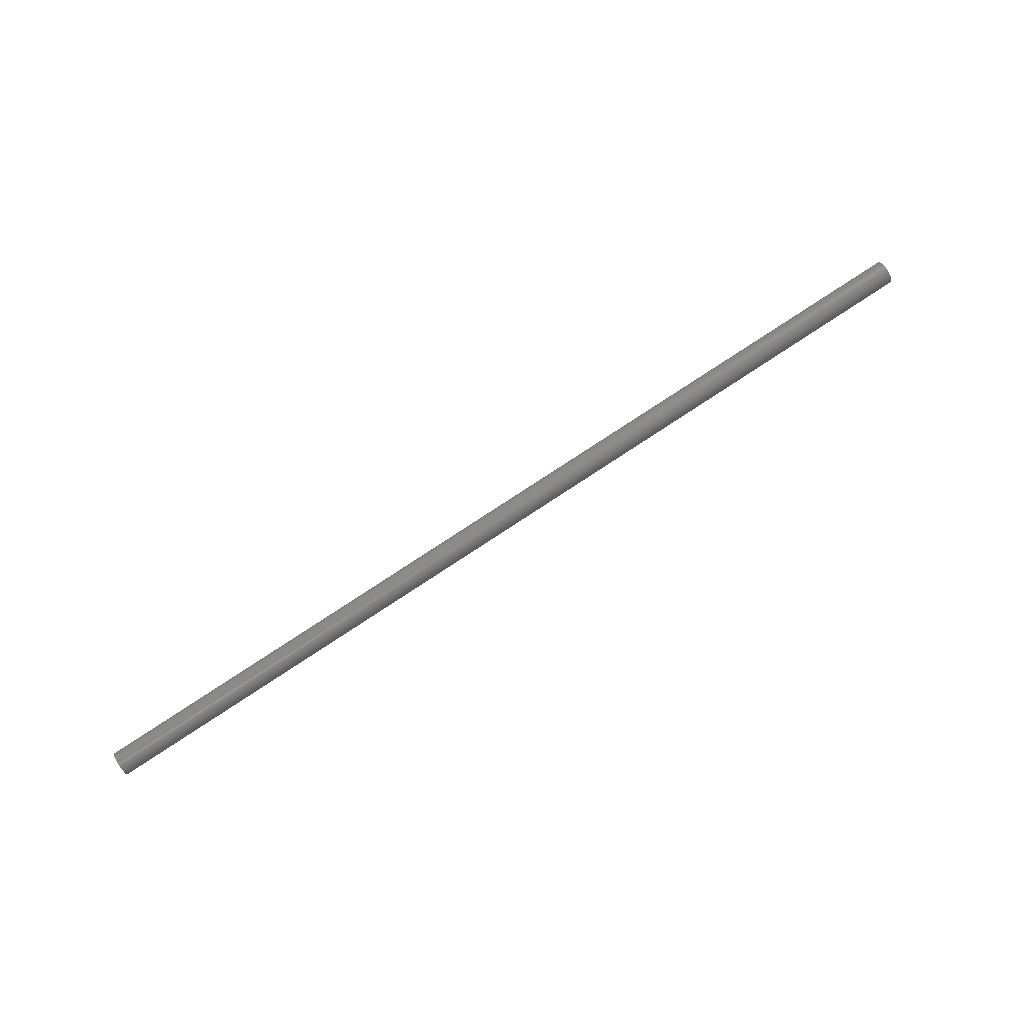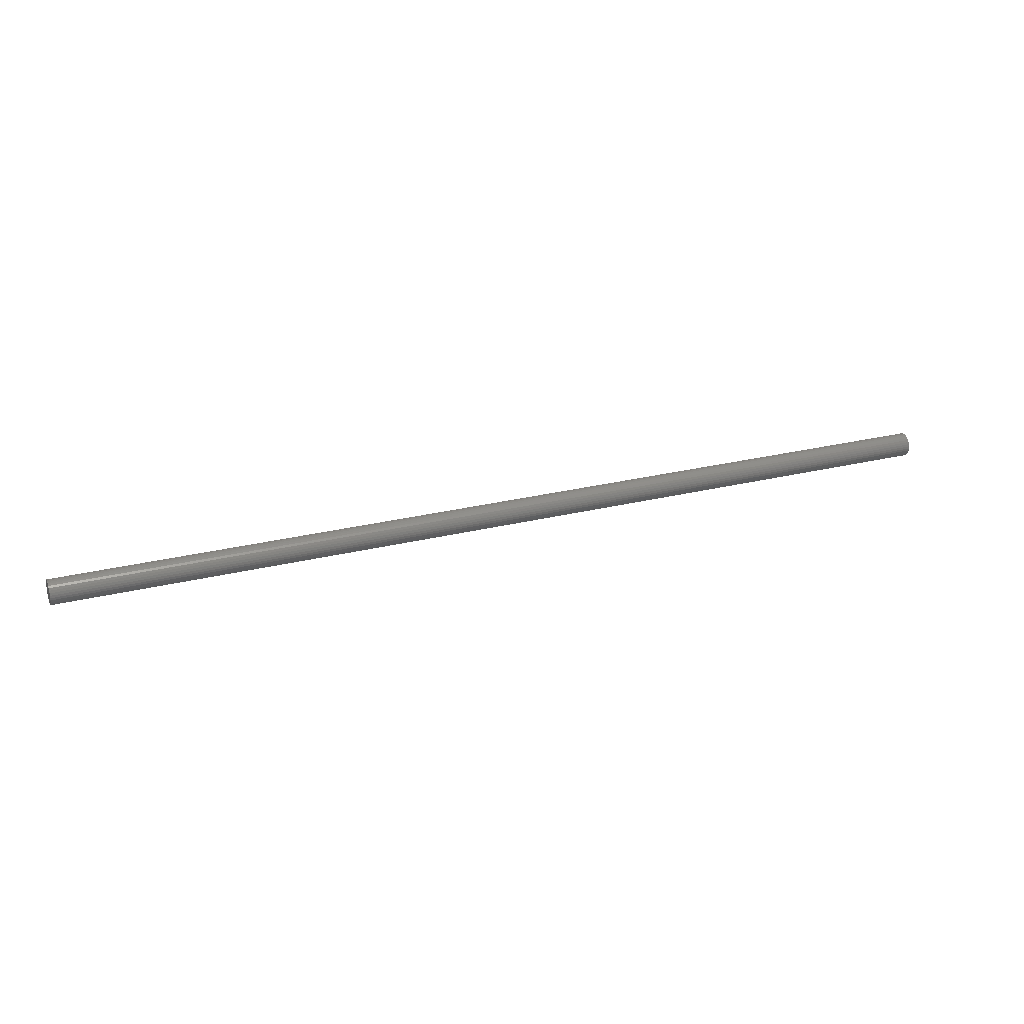
<metadata>
{"format":"stl","ext":"stl","renderer":"f3d","projection":"perspective","resolution":1024,"background":"white","views":[{"elev":79.7,"azim":146.8,"up":"+Y"},{"elev":26.1,"azim":158.5,"up":"+Y"}]}
</metadata>
<code>
# stl→obj: 64 verts, 124 faces
v 2.25 0.0004112 0.03947
v 2.25 -0.00729 0.03872
v 2.25 -0.01469 0.03647
v 2.25 0.008112 0.03872
v 2.25 0.01552 0.03647
v 2.25 -0.02152 0.03282
v 2.25 0.02234 0.03282
v 2.25 -0.0275 0.02791
v 2.25 0.02832 0.02791
v 2.25 -0.03241 0.02193
v 2.25 0.03323 0.02193
v 2.25 -0.03606 0.01511
v 2.25 0.03688 0.01511
v 2.25 -0.0383 0.007701
v 2.25 0.03913 0.007701
v 2.25 0.03913 -0.007701
v 2.25 -0.03606 -0.01511
v 2.25 0.03688 -0.01511
v 2.25 -0.03241 -0.02193
v 2.25 0.03323 -0.02193
v 2.25 -0.0275 -0.02791
v 2.25 0.02832 -0.02791
v 2.25 -0.02152 -0.03282
v 2.25 0.02234 -0.03282
v 2.25 -0.01469 -0.03647
v 2.25 0.01552 -0.03647
v 2.25 -0.00729 -0.03872
v 2.25 0.0004112 -0.03947
v 2.25 0.008112 -0.03872
v 2.25 0.03988 -4.834e-18
v 2.25 -0.03906 4.834e-18
v 2.25 -0.0383 -0.007701
v -0.75 -0.01469 0.03647
v -0.75 -0.00729 0.03872
v -0.75 0.0004112 0.03947
v -0.75 0.008112 0.03872
v -0.75 0.01552 0.03647
v -0.75 -0.02152 0.03282
v -0.75 0.02234 0.03282
v -0.75 -0.0275 0.02791
v -0.75 0.02832 0.02791
v -0.75 -0.03241 0.02193
v -0.75 0.03323 0.02193
v -0.75 -0.03606 0.01511
v -0.75 0.03688 0.01511
v -0.75 -0.0383 0.007701
v -0.75 0.03913 0.007701
v -0.75 0.03688 -0.01511
v -0.75 -0.03606 -0.01511
v -0.75 0.03913 -0.007701
v -0.75 -0.03241 -0.02193
v -0.75 0.03323 -0.02193
v -0.75 -0.0275 -0.02791
v -0.75 0.02832 -0.02791
v -0.75 -0.02152 -0.03282
v -0.75 0.02234 -0.03282
v -0.75 -0.01469 -0.03647
v -0.75 0.01552 -0.03647
v -0.75 -0.00729 -0.03872
v -0.75 0.0004112 -0.03947
v -0.75 0.008112 -0.03872
v -0.75 -0.0383 -0.007701
v -0.75 -0.03906 4.834e-18
v -0.75 0.03988 -4.834e-18
f 1 2 3
f 4 1 3
f 4 3 5
f 5 3 6
f 5 6 7
f 7 6 8
f 7 8 9
f 9 8 10
f 9 10 11
f 11 10 12
f 11 12 13
f 13 12 14
f 13 14 15
f 16 17 18
f 18 17 19
f 18 19 20
f 20 19 21
f 20 21 22
f 22 21 23
f 22 23 24
f 24 23 25
f 24 25 26
f 26 25 27
f 26 27 28
f 26 28 29
f 15 14 30
f 30 14 31
f 30 31 16
f 16 31 32
f 16 32 17
f 33 34 35
f 33 35 36
f 37 33 36
f 38 33 37
f 39 38 37
f 40 38 39
f 41 40 39
f 42 40 41
f 43 42 41
f 44 42 43
f 45 44 43
f 46 44 45
f 47 46 45
f 48 49 50
f 51 49 48
f 52 51 48
f 53 51 52
f 54 53 52
f 55 53 54
f 56 55 54
f 57 55 56
f 58 57 56
f 59 57 58
f 60 59 58
f 61 60 58
f 49 62 50
f 50 62 63
f 50 63 64
f 64 63 46
f 64 46 47
f 64 30 50
f 50 30 16
f 50 16 48
f 48 16 18
f 48 18 52
f 52 18 20
f 52 20 54
f 54 20 22
f 54 22 56
f 56 22 24
f 56 24 58
f 58 24 26
f 58 26 61
f 61 26 29
f 61 29 60
f 60 29 28
f 60 28 59
f 59 28 27
f 59 27 57
f 57 27 25
f 57 25 55
f 55 25 23
f 55 23 53
f 53 23 21
f 53 21 51
f 51 21 19
f 51 19 49
f 49 19 17
f 49 17 62
f 62 17 32
f 62 32 63
f 63 32 31
f 63 31 46
f 46 31 14
f 46 14 44
f 44 14 12
f 44 12 42
f 42 12 10
f 42 10 40
f 40 10 8
f 40 8 38
f 38 8 6
f 38 6 33
f 33 6 3
f 33 3 34
f 34 3 2
f 34 2 35
f 35 2 1
f 35 1 36
f 36 1 4
f 36 4 37
f 37 4 5
f 37 5 39
f 39 5 7
f 39 7 41
f 41 7 9
f 41 9 43
f 43 9 11
f 43 11 45
f 45 11 13
f 45 13 47
f 47 13 15
f 47 15 64
f 64 15 30

</code>
